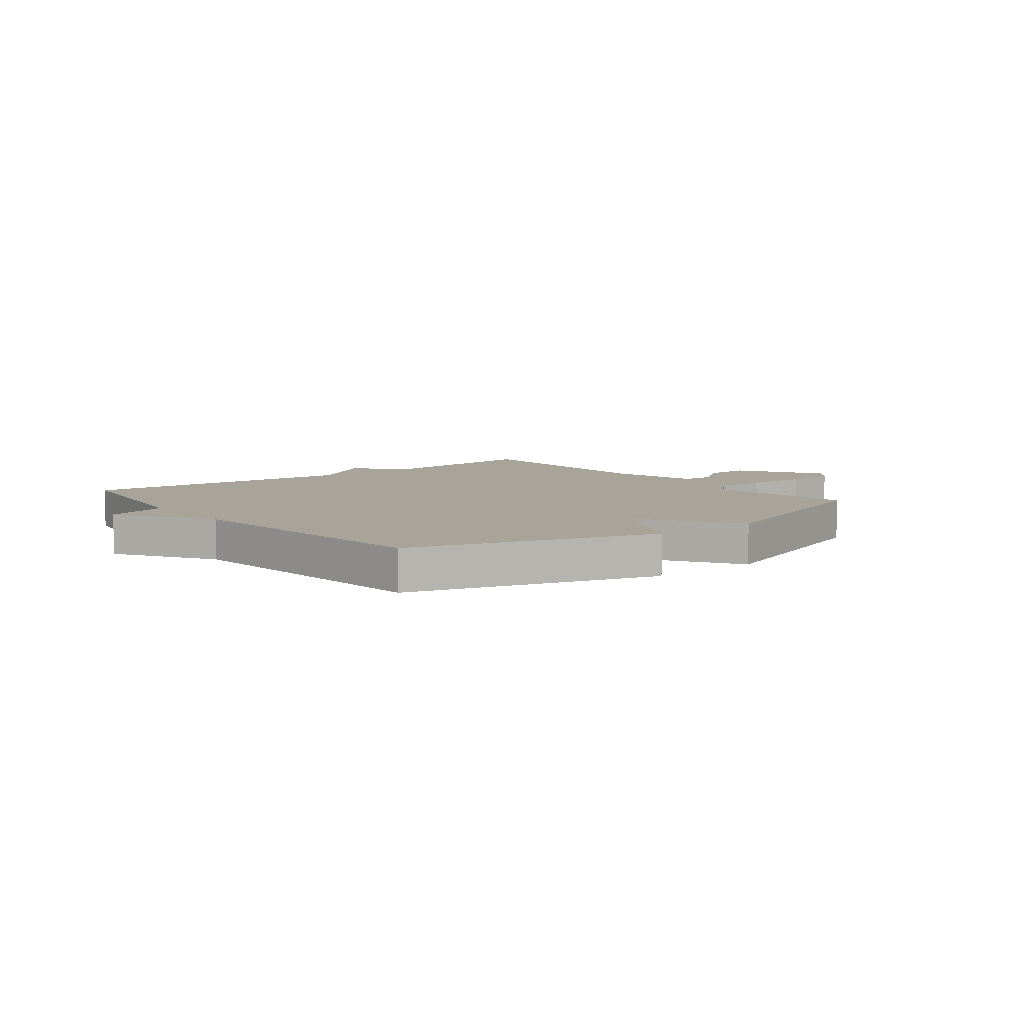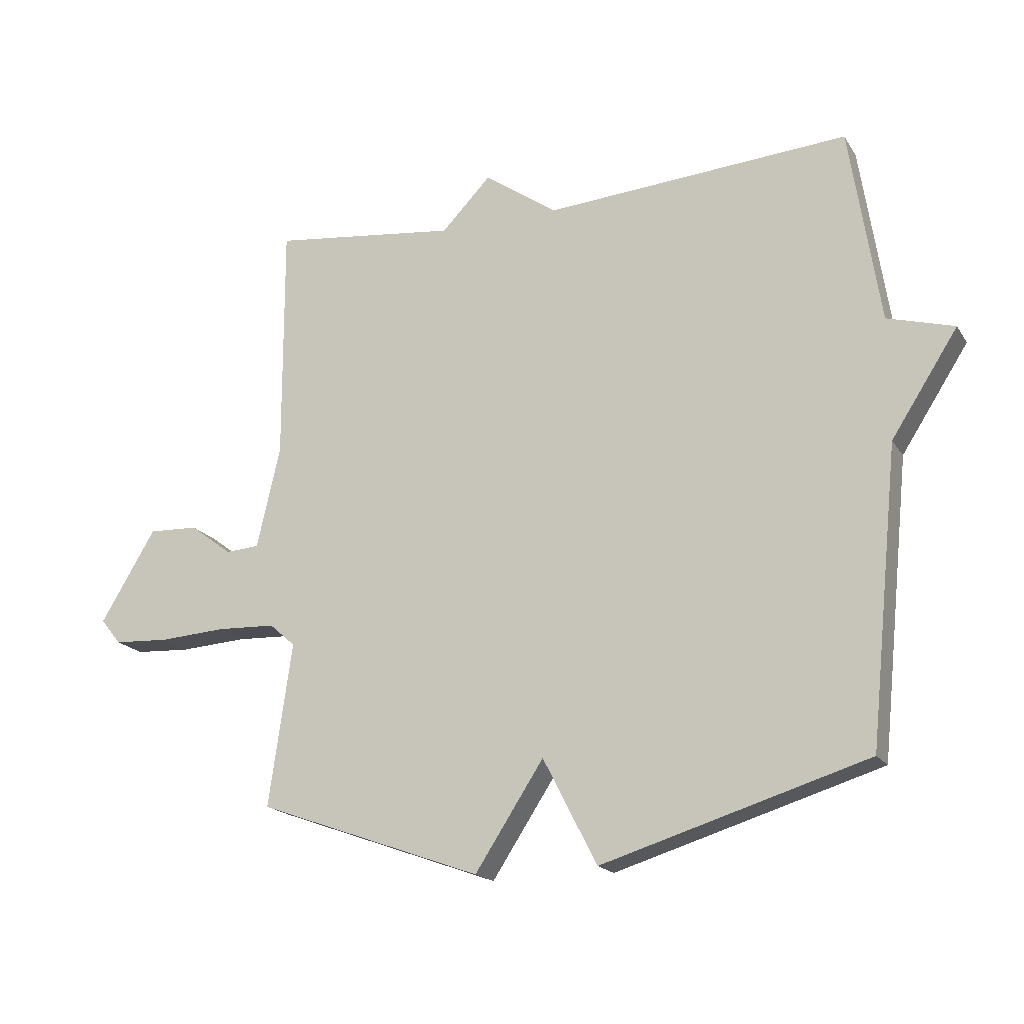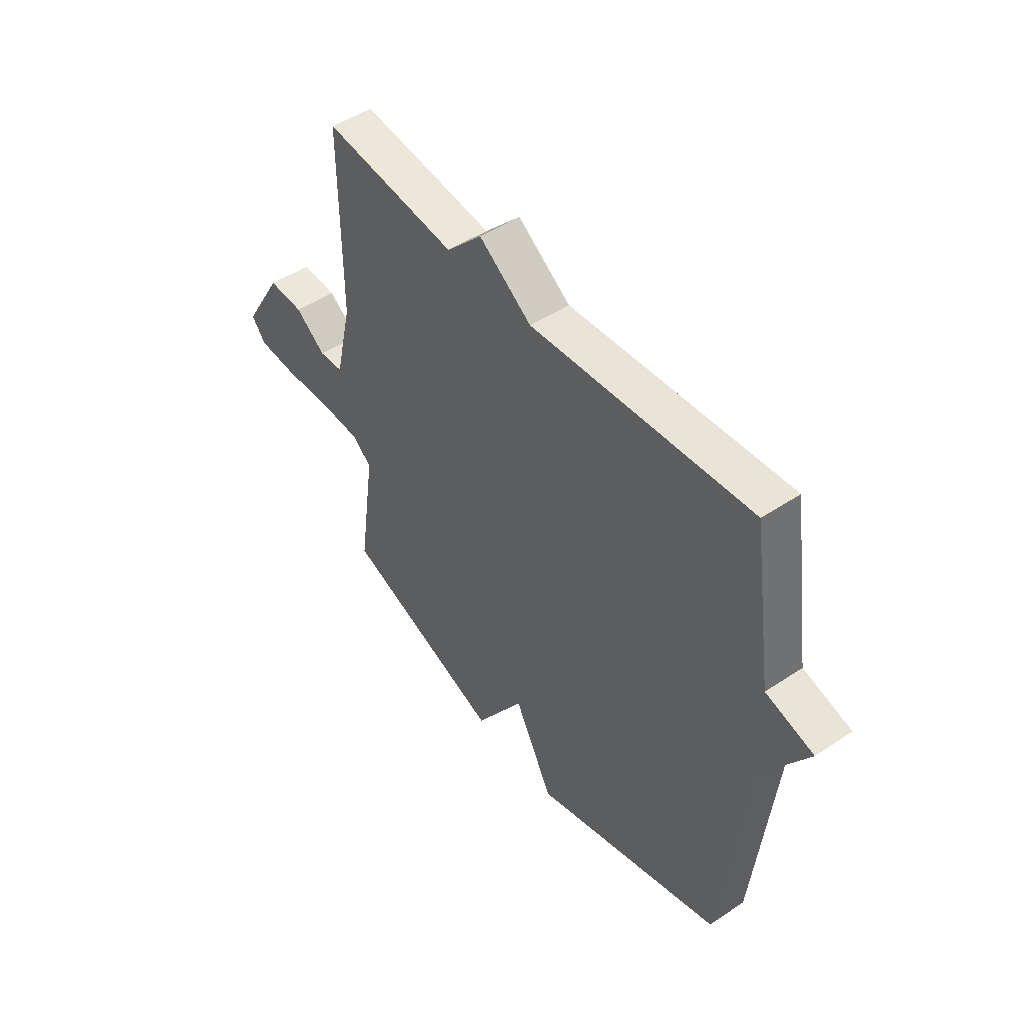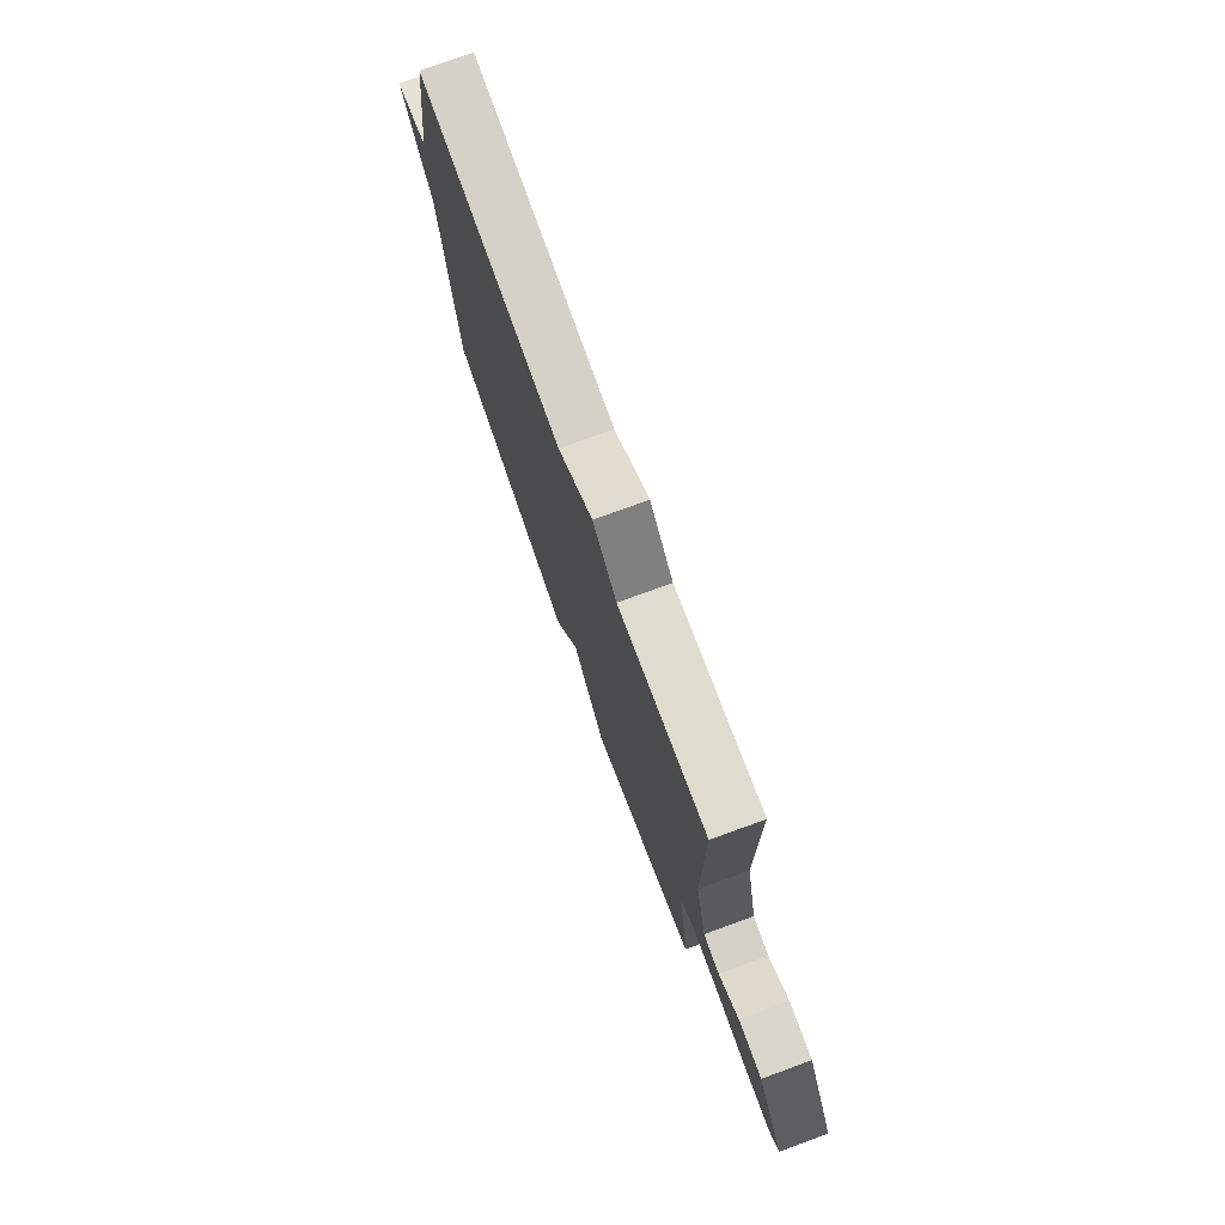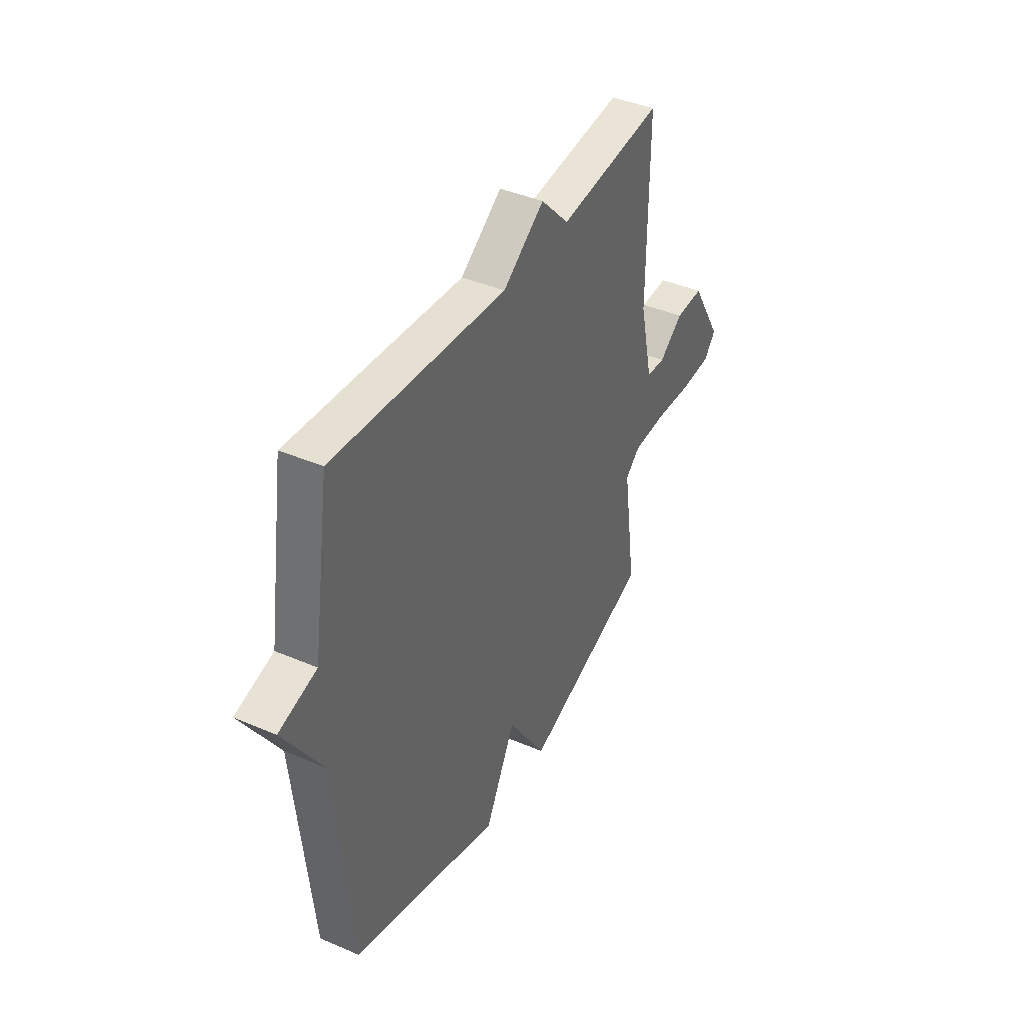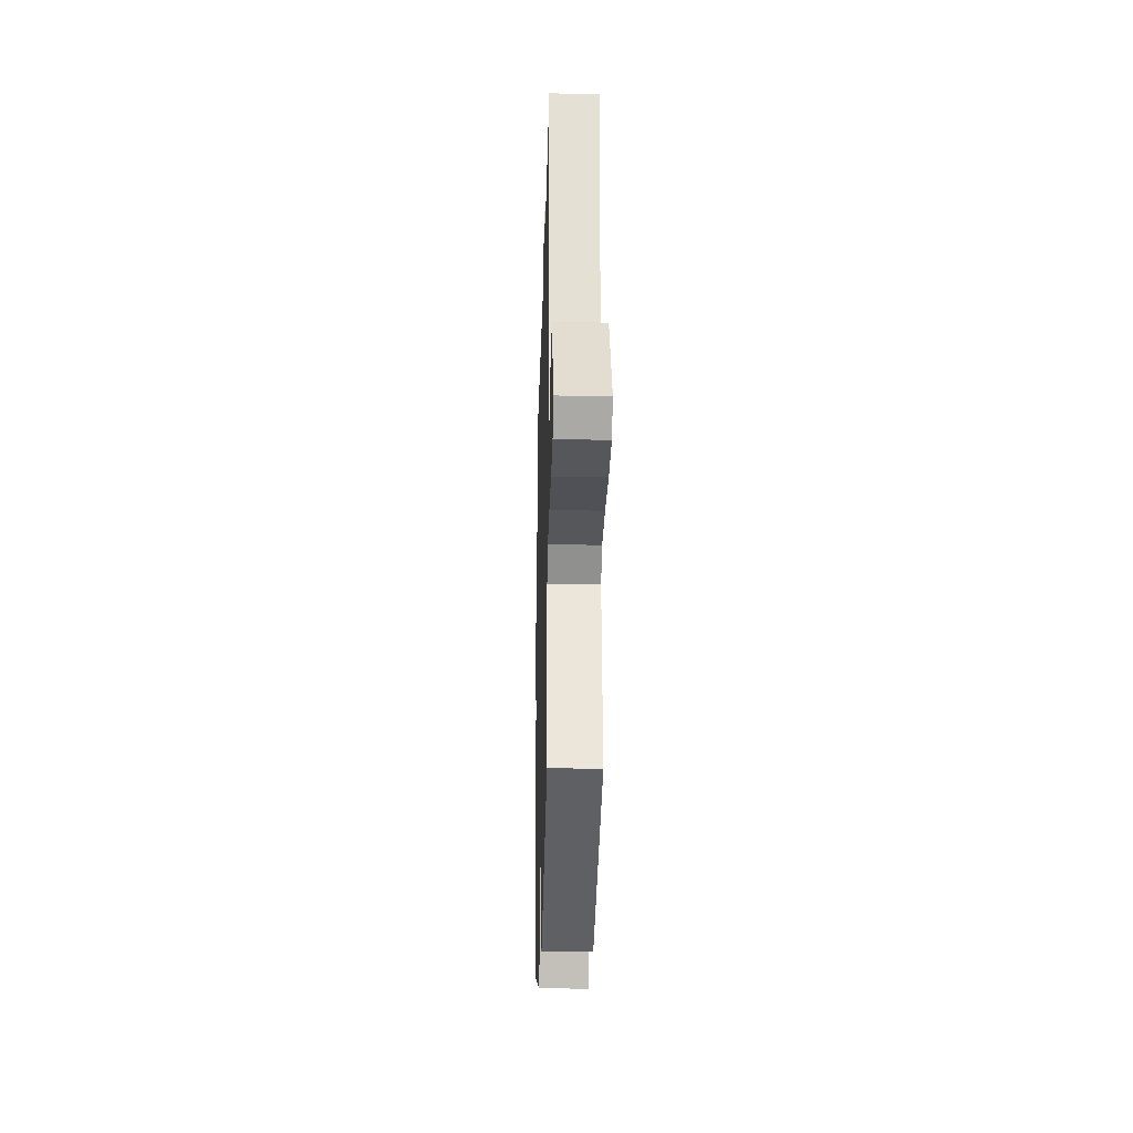
<metadata>
{"format":"obj","ext":"obj","renderer":"f3d","projection":"perspective","resolution":1024,"background":"white","views":[{"elev":7.2,"azim":141.7,"up":"+Y"},{"elev":-18.3,"azim":22.8,"up":"+Z"},{"elev":48.4,"azim":53.3,"up":"+Z"},{"elev":75.9,"azim":-110.0,"up":"+Z"},{"elev":40.9,"azim":117.7,"up":"+Z"},{"elev":-24.0,"azim":-91.5,"up":"+Z"}]}
</metadata>
<code>
v 0.5 0.07 0.5
v 0.549 0.07 0.179
v 0.658 0.07 0.148
v 0.549 0.07 -0.021
v 0.5 0.07 -0.5
v 0.067 0.07 -0.632
v -0.021 0.07 -0.46
v -0.133 0.07 -0.632
v -0.5 0.07 -0.5
v -0.462 0.07 -0.234
v -0.504 0.07 -0.197
v -0.599 0.07 -0.193
v -0.709 0.07 -0.2
v -0.799 0.07 -0.195
v -0.832 0.07 -0.154
v -0.742 0.07 -0.004
v -0.661 0.07 -0.007
v -0.592 0.07 -0.059
v -0.537 0.07 -0.055
v -0.499 0.07 0.111
v -0.5 0.07 0.5
v -0.197 0.07 0.464
v -0.116 0.07 0.548
v 0.003 0.07 0.464
v 0.5 0 0.5
v 0.549 0 0.179
v 0.658 0 0.148
v 0.549 0 -0.021
v 0.5 0 -0.5
v 0.067 0 -0.632
v -0.021 0 -0.46
v -0.133 0 -0.632
v -0.5 0 -0.5
v -0.462 0 -0.234
v -0.504 0 -0.197
v -0.599 0 -0.193
v -0.709 0 -0.2
v -0.799 0 -0.195
v -0.832 0 -0.154
v -0.742 0 -0.004
v -0.661 0 -0.007
v -0.592 0 -0.059
v -0.537 0 -0.055
v -0.499 0 0.111
v -0.5 0 0.5
v -0.197 0 0.464
v -0.116 0 0.548
v 0.003 0 0.464
f 22 23 24
f 20 21 22
f 19 20 22 24
f 16 17 18
f 15 16 18
f 14 15 18
f 13 14 18
f 12 13 18
f 11 12 18 19
f 24 1 2
f 19 24 2
f 11 19 2
f 10 11 2
f 7 8 9 10
f 4 5 6 7
f 4 7 10
f 3 4 10
f 2 3 10
f 48 47 46
f 46 45 44
f 48 46 44 43
f 42 41 40
f 42 40 39
f 42 39 38
f 42 38 37
f 42 37 36
f 43 42 36 35
f 26 25 48
f 26 48 43
f 26 43 35
f 26 35 34
f 34 33 32 31
f 31 30 29 28
f 34 31 28
f 34 28 27
f 34 27 26
f 1 25 26 2
f 2 26 27 3
f 3 27 28 4
f 4 28 29 5
f 5 29 30 6
f 6 30 31 7
f 7 31 32 8
f 8 32 33 9
f 9 33 34 10
f 10 34 35 11
f 11 35 36 12
f 12 36 37 13
f 13 37 38 14
f 14 38 39 15
f 15 39 40 16
f 16 40 41 17
f 17 41 42 18
f 18 42 43 19
f 19 43 44 20
f 20 44 45 21
f 21 45 46 22
f 22 46 47 23
f 23 47 48 24
f 24 48 25 1

</code>
